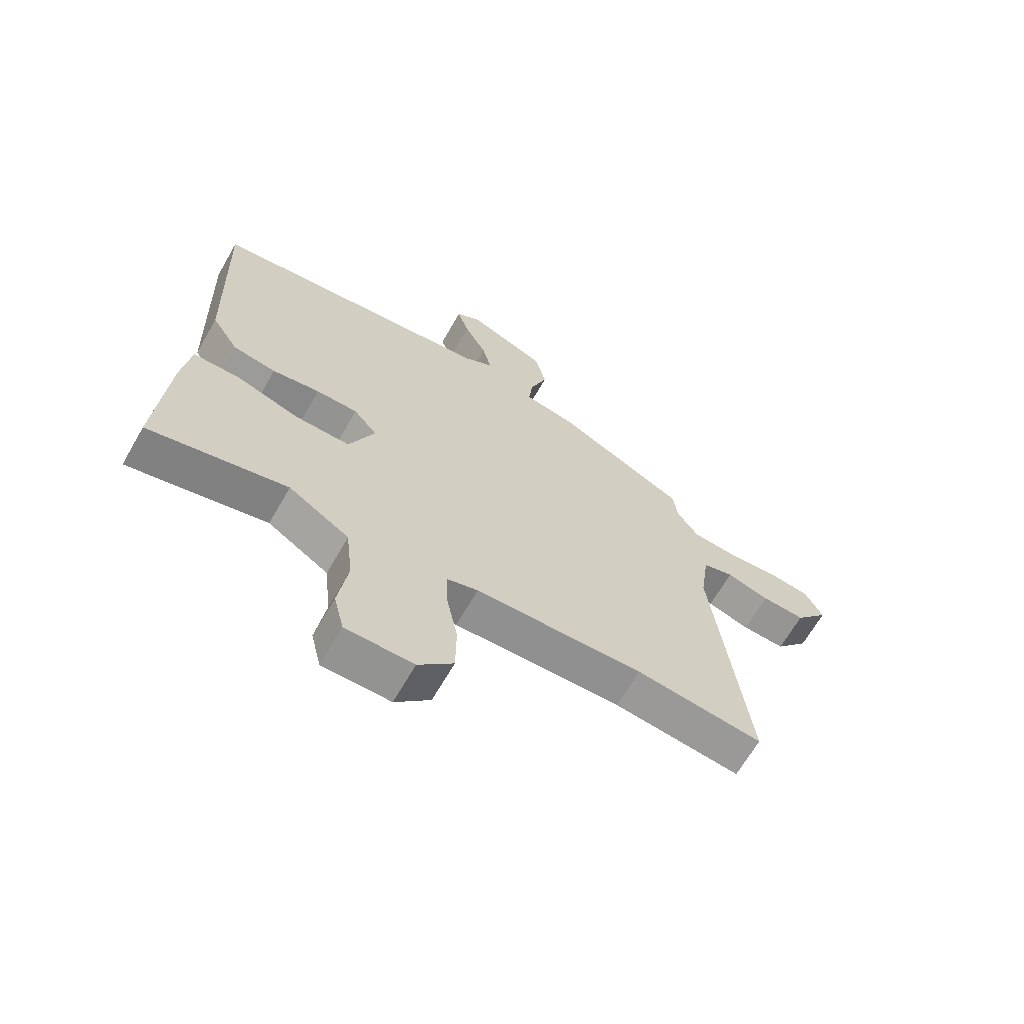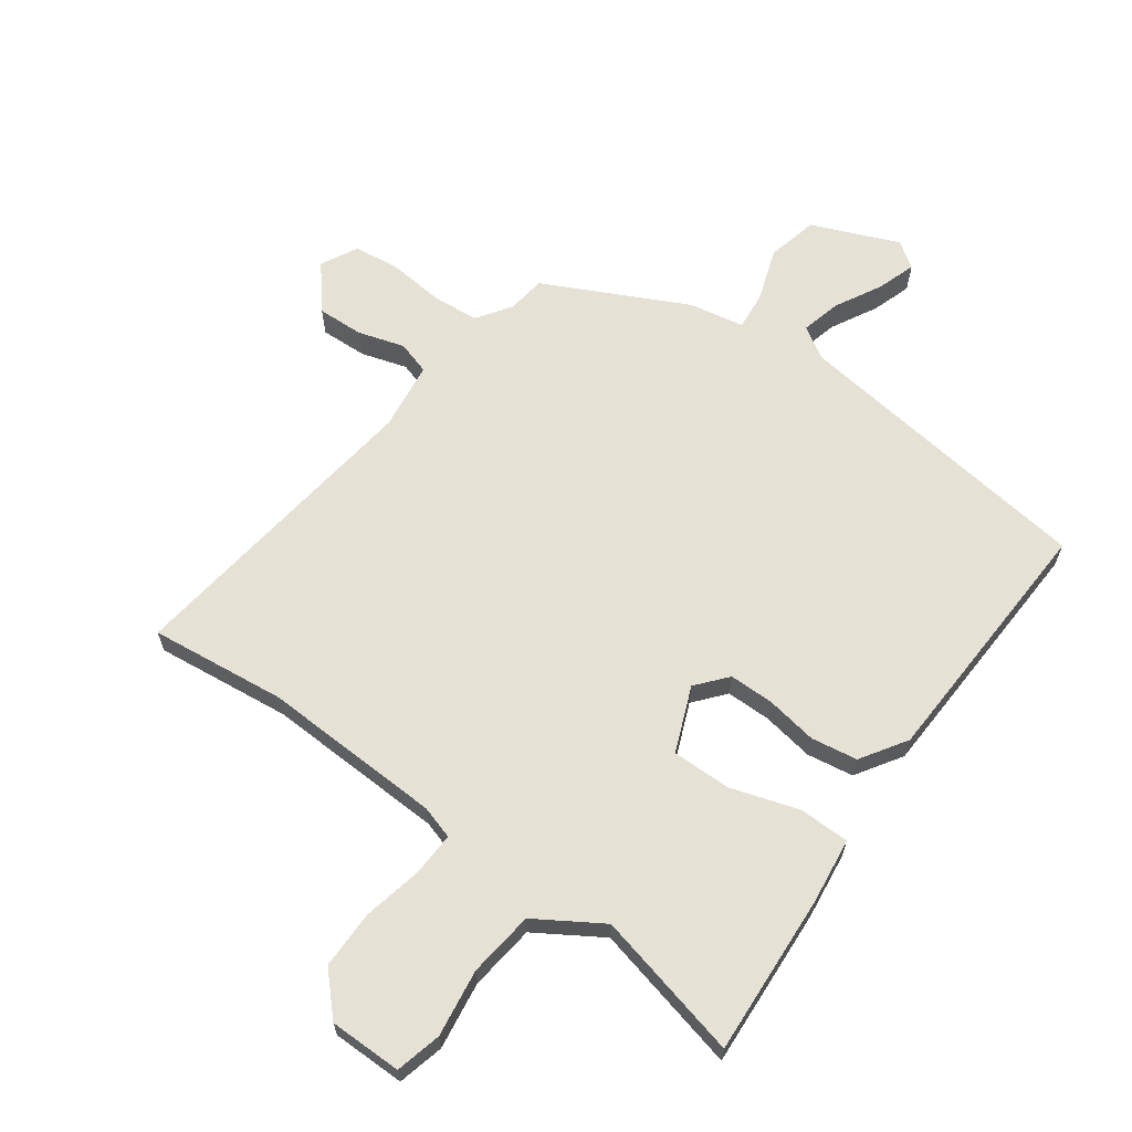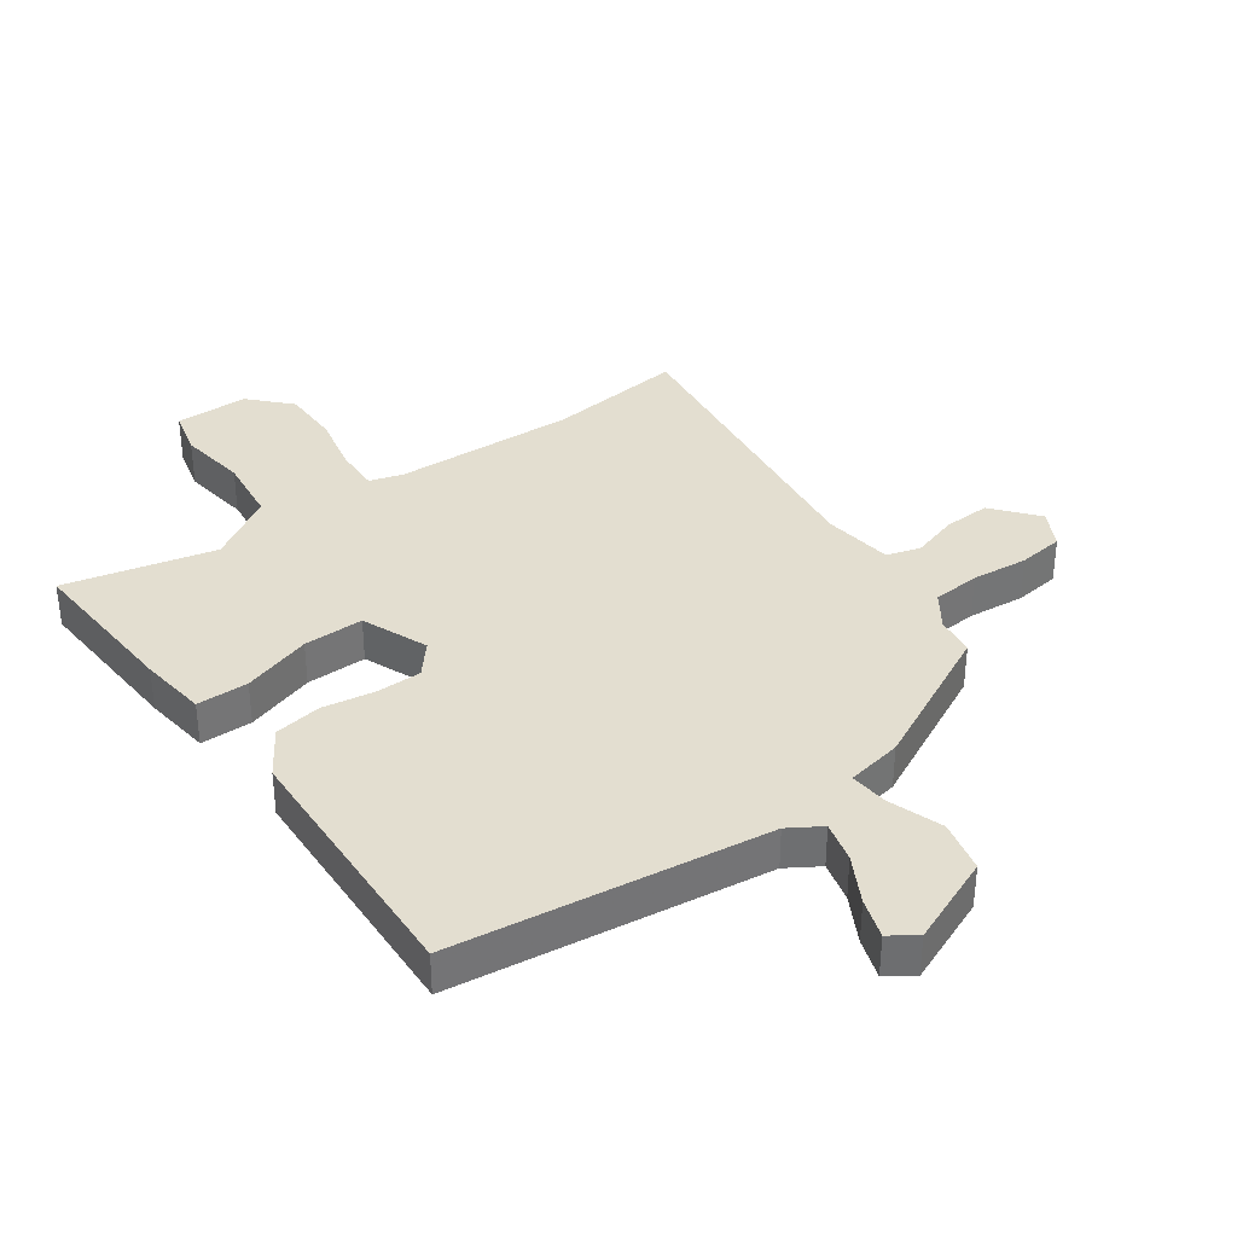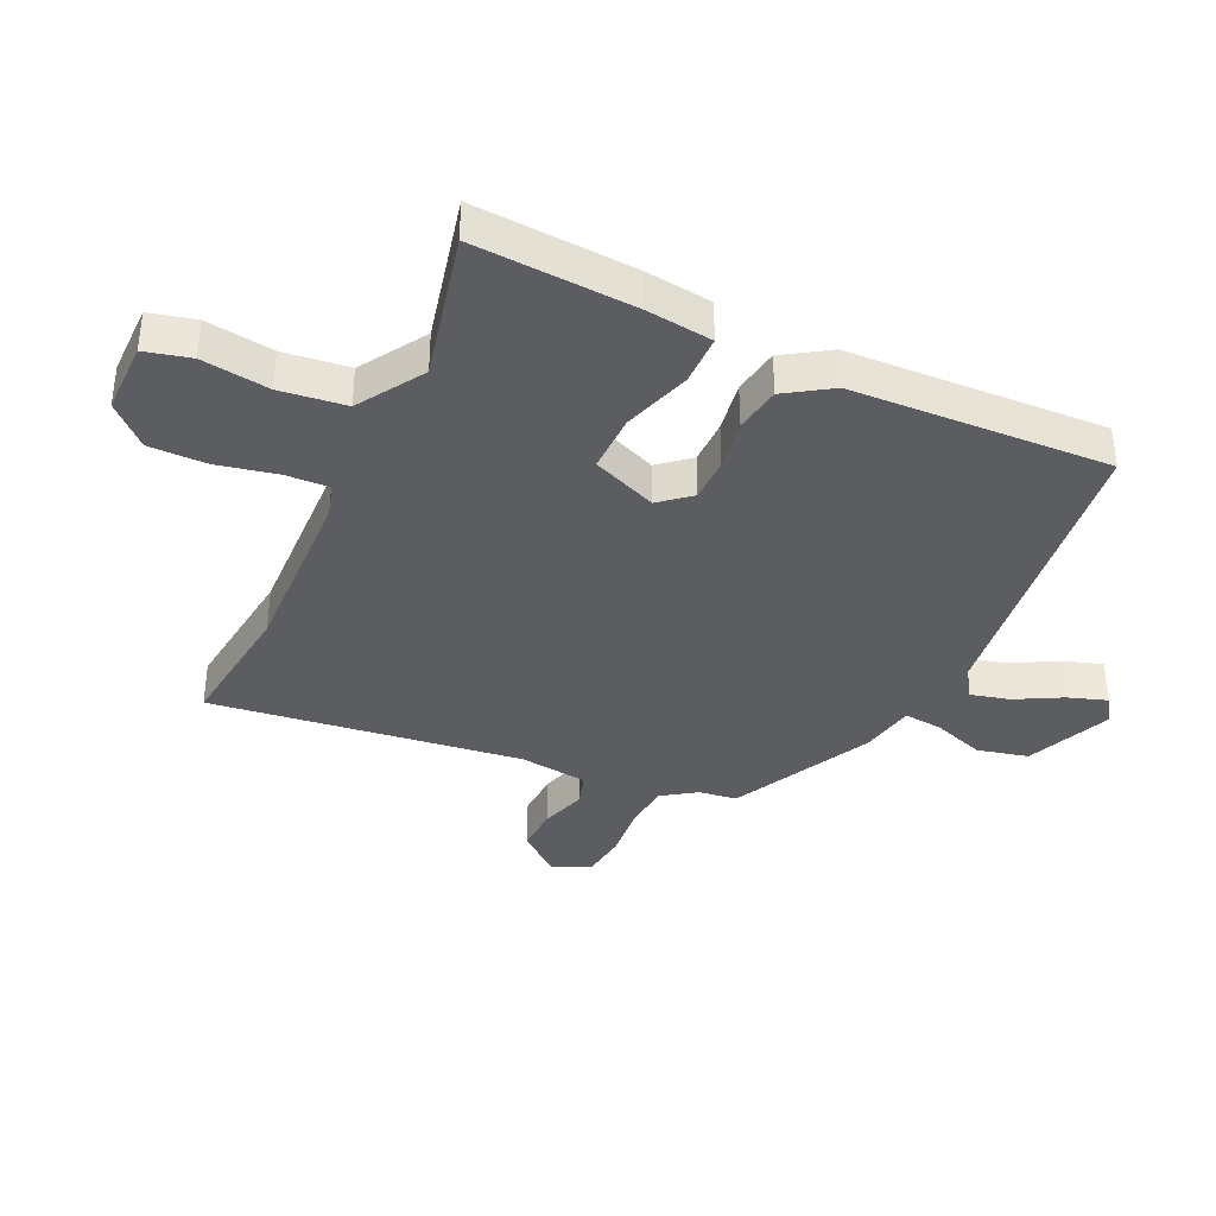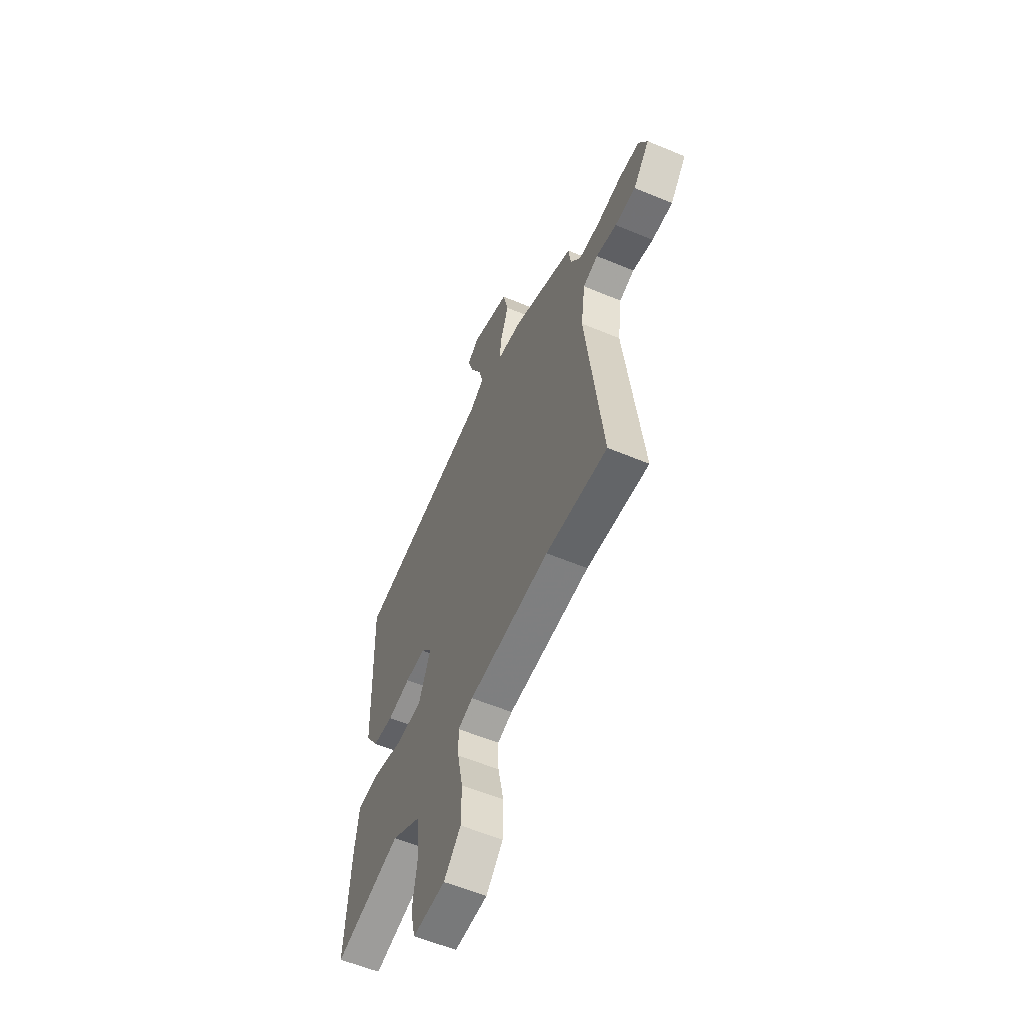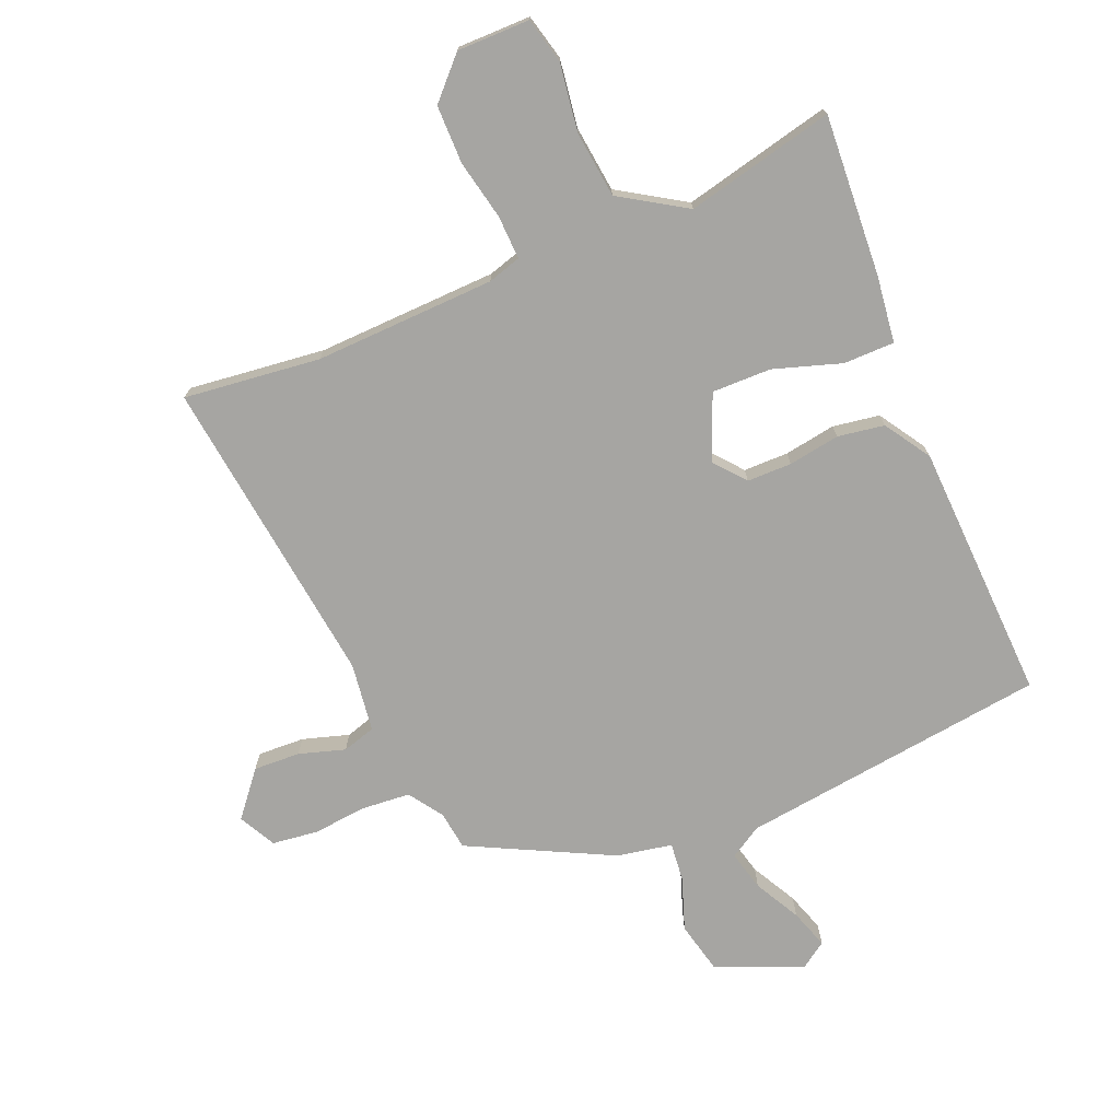
<metadata>
{"format":"obj","ext":"obj","renderer":"f3d","projection":"perspective","resolution":1024,"background":"white","views":[{"elev":-66.4,"azim":-29.9,"up":"+Z"},{"elev":64.5,"azim":-143.5,"up":"+Y"},{"elev":35.8,"azim":-35.0,"up":"+Y"},{"elev":-37.1,"azim":-114.4,"up":"+Y"},{"elev":-58.2,"azim":66.6,"up":"+Z"},{"elev":-73.6,"azim":-156.9,"up":"+Y"}]}
</metadata>
<code>
v 0.566 0.07 -0.508
v 0.341 0.07 -0.48
v 0.042 0.07 -0.488
v -0.013 0.07 -0.504
v -0.011 0.07 -0.576
v 0.009 0.07 -0.675
v 0.008 0.07 -0.771
v -0.054 0.07 -0.835
v -0.174 0.07 -0.834
v -0.192 0.07 -0.758
v -0.175 0.07 -0.646
v -0.187 0.07 -0.537
v -0.295 0.07 -0.468
v -0.541 0.07 -0.523
v -0.522 0.07 -0.257
v -0.507 0.07 -0.147
v -0.423 0.07 -0.147
v -0.311 0.07 -0.184
v -0.213 0.07 -0.186
v -0.168 0.07 -0.079
v -0.21 0.07 -0.028
v -0.284 0.07 -0.027
v -0.369 0.07 -0.04
v -0.446 0.07 -0.027
v -0.494 0.07 0.049
v -0.508 0.07 0.477
v 0.001 0.07 0.537
v 0.054 0.07 0.569
v 0.038 0.07 0.635
v -0.002 0.07 0.711
v -0.023 0.07 0.776
v 0.02 0.07 0.805
v 0.163 0.07 0.744
v 0.182 0.07 0.659
v 0.151 0.07 0.573
v 0.144 0.07 0.509
v 0.235 0.07 0.491
v 0.468 0.07 0.372
v 0.476 0.07 0.308
v 0.514 0.07 0.252
v 0.592 0.07 0.245
v 0.684 0.07 0.253
v 0.759 0.07 0.243
v 0.79 0.07 0.182
v 0.73 0.07 0.11
v 0.653 0.07 0.114
v 0.577 0.07 0.138
v 0.522 0.07 0.122
v 0.506 0.07 0.008
v 0.566 0 -0.508
v 0.341 0 -0.48
v 0.042 0 -0.488
v -0.013 0 -0.504
v -0.011 0 -0.576
v 0.009 0 -0.675
v 0.008 0 -0.771
v -0.054 0 -0.835
v -0.174 0 -0.834
v -0.192 0 -0.758
v -0.175 0 -0.646
v -0.187 0 -0.537
v -0.295 0 -0.468
v -0.541 0 -0.523
v -0.522 0 -0.257
v -0.507 0 -0.147
v -0.423 0 -0.147
v -0.311 0 -0.184
v -0.213 0 -0.186
v -0.168 0 -0.079
v -0.21 0 -0.028
v -0.284 0 -0.027
v -0.369 0 -0.04
v -0.446 0 -0.027
v -0.494 0 0.049
v -0.508 0 0.477
v 0.001 0 0.537
v 0.054 0 0.569
v 0.038 0 0.635
v -0.002 0 0.711
v -0.023 0 0.776
v 0.02 0 0.805
v 0.163 0 0.744
v 0.182 0 0.659
v 0.151 0 0.573
v 0.144 0 0.509
v 0.235 0 0.491
v 0.468 0 0.372
v 0.476 0 0.308
v 0.514 0 0.252
v 0.592 0 0.245
v 0.684 0 0.253
v 0.759 0 0.243
v 0.79 0 0.182
v 0.73 0 0.11
v 0.653 0 0.114
v 0.577 0 0.138
v 0.522 0 0.122
v 0.506 0 0.008
f 44 45 46 47
f 42 43 44 47
f 41 42 47 48
f 40 41 48
f 39 40 48 49
f 36 37 38 39
f 32 33 34 35
f 32 35 36
f 29 30 31 32
f 28 29 32 36
f 27 28 36
f 22 23 24 25
f 21 22 25 26
f 20 21 26 27
f 15 16 17 18
f 13 14 15 18
f 12 13 18 19
f 11 12 19 20
f 9 10 11
f 5 6 7 8
f 4 5 8 9
f 49 1 2
f 49 2 3
f 39 49 3 4
f 36 39 4
f 11 20 27 36
f 4 9 11 36
f 96 95 94 93
f 96 93 92 91
f 97 96 91 90
f 97 90 89
f 98 97 89 88
f 88 87 86 85
f 84 83 82 81
f 85 84 81
f 81 80 79 78
f 85 81 78 77
f 85 77 76
f 74 73 72 71
f 75 74 71 70
f 76 75 70 69
f 67 66 65 64
f 67 64 63 62
f 68 67 62 61
f 69 68 61 60
f 60 59 58
f 57 56 55 54
f 58 57 54 53
f 51 50 98
f 52 51 98
f 53 52 98 88
f 53 88 85
f 85 76 69 60
f 85 60 58 53
f 1 50 51 2
f 2 51 52 3
f 3 52 53 4
f 4 53 54 5
f 5 54 55 6
f 6 55 56 7
f 7 56 57 8
f 8 57 58 9
f 9 58 59 10
f 10 59 60 11
f 11 60 61 12
f 12 61 62 13
f 13 62 63 14
f 14 63 64 15
f 15 64 65 16
f 16 65 66 17
f 17 66 67 18
f 18 67 68 19
f 19 68 69 20
f 20 69 70 21
f 21 70 71 22
f 22 71 72 23
f 23 72 73 24
f 24 73 74 25
f 25 74 75 26
f 26 75 76 27
f 27 76 77 28
f 28 77 78 29
f 29 78 79 30
f 30 79 80 31
f 31 80 81 32
f 32 81 82 33
f 33 82 83 34
f 34 83 84 35
f 35 84 85 36
f 36 85 86 37
f 37 86 87 38
f 38 87 88 39
f 39 88 89 40
f 40 89 90 41
f 41 90 91 42
f 42 91 92 43
f 43 92 93 44
f 44 93 94 45
f 45 94 95 46
f 46 95 96 47
f 47 96 97 48
f 48 97 98 49
f 49 98 50 1

</code>
